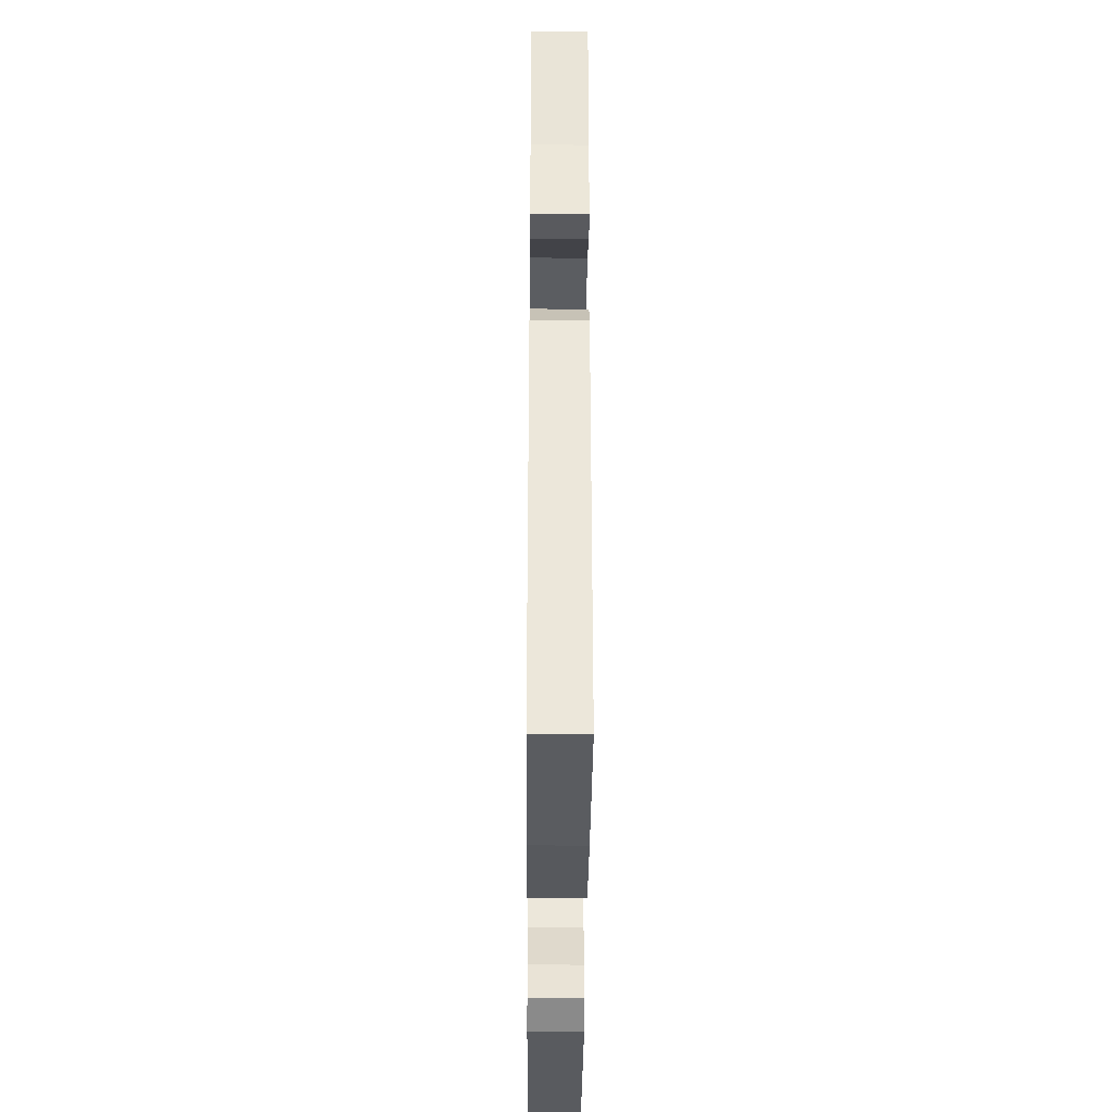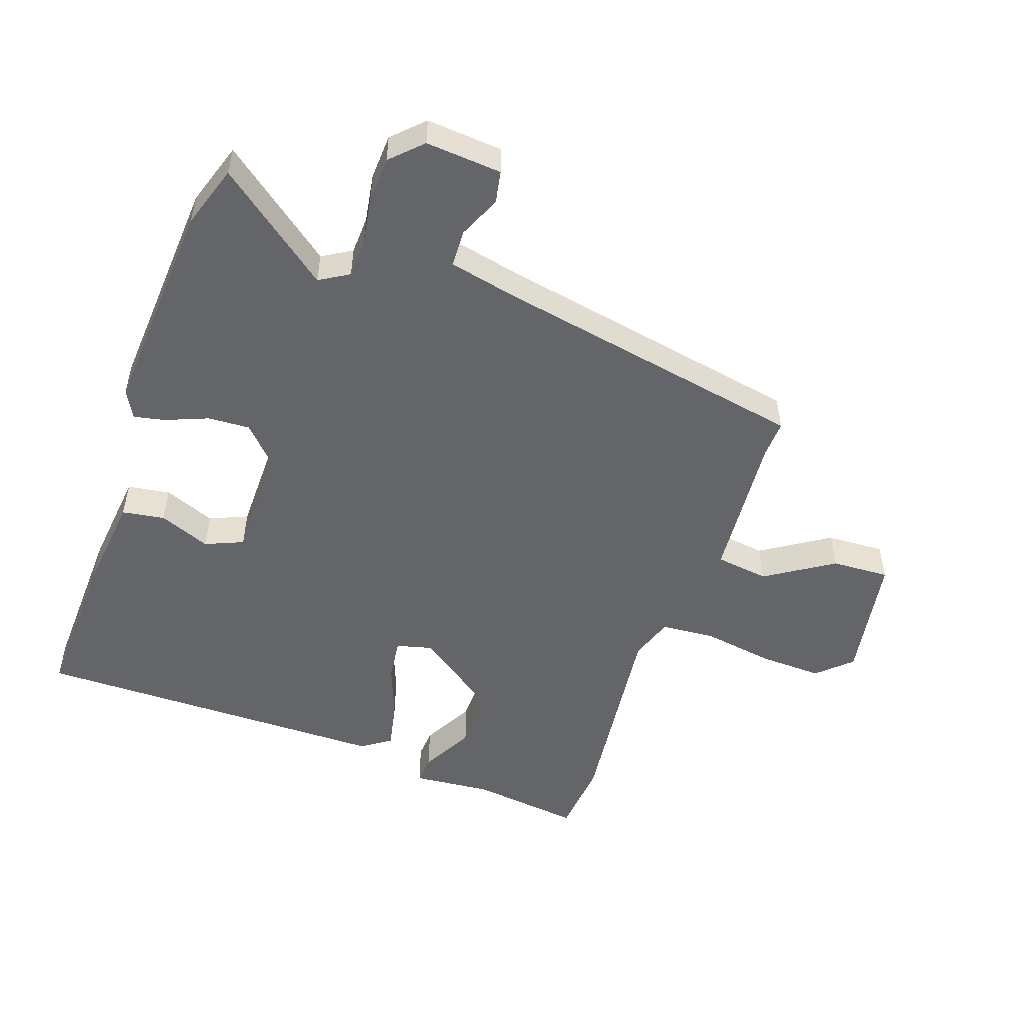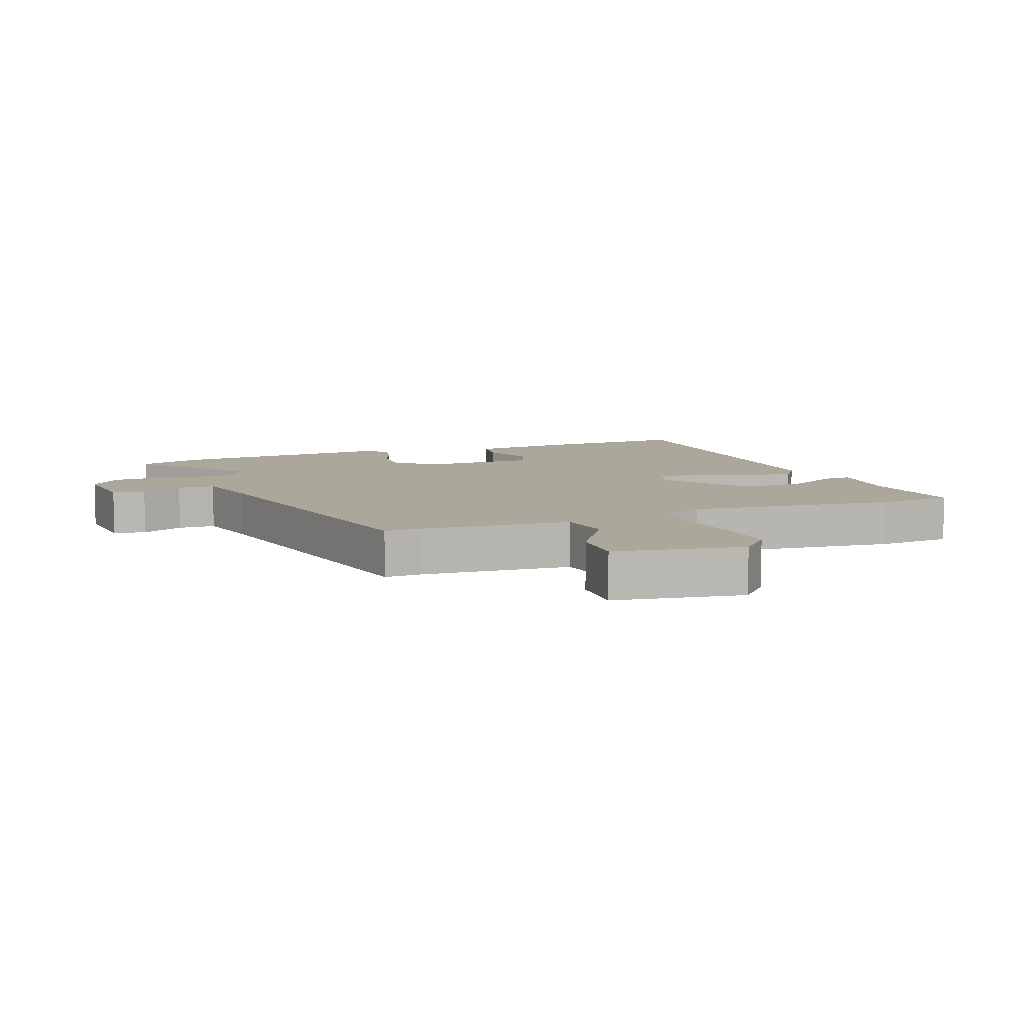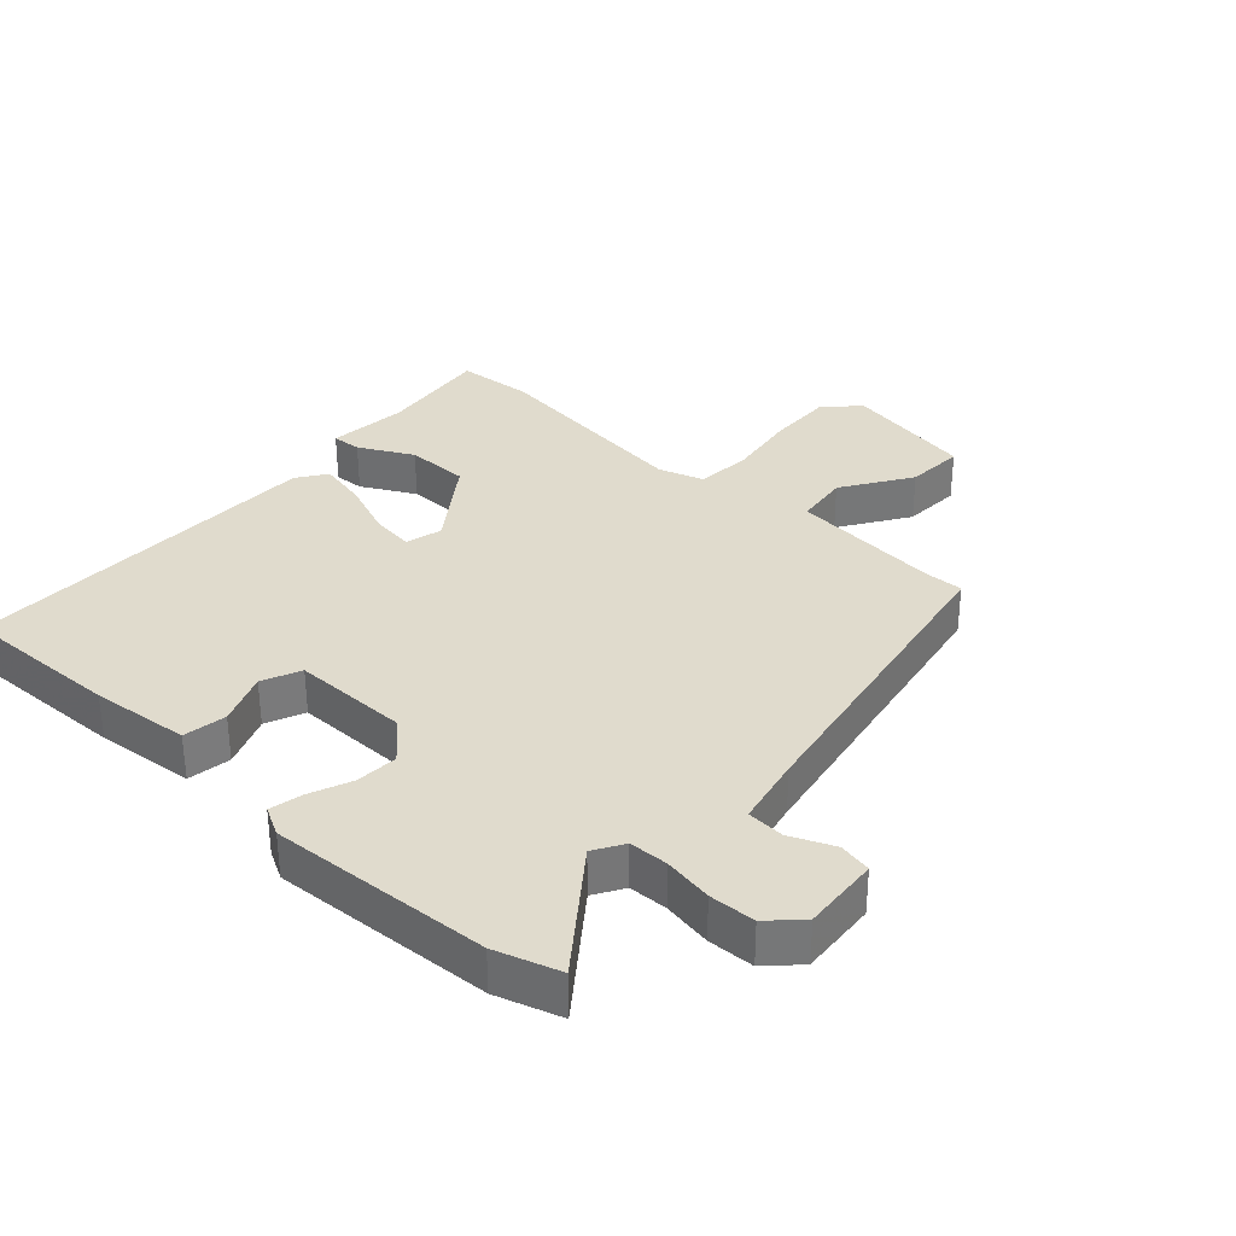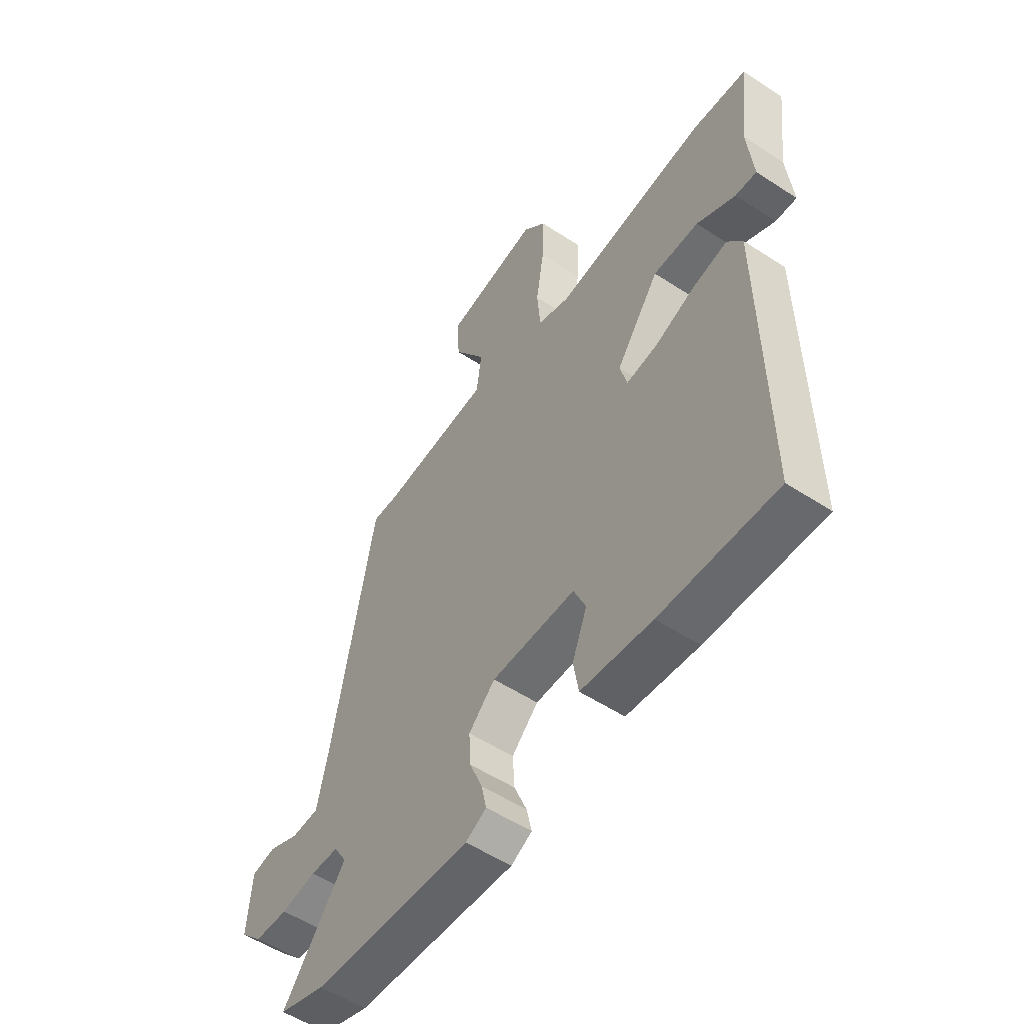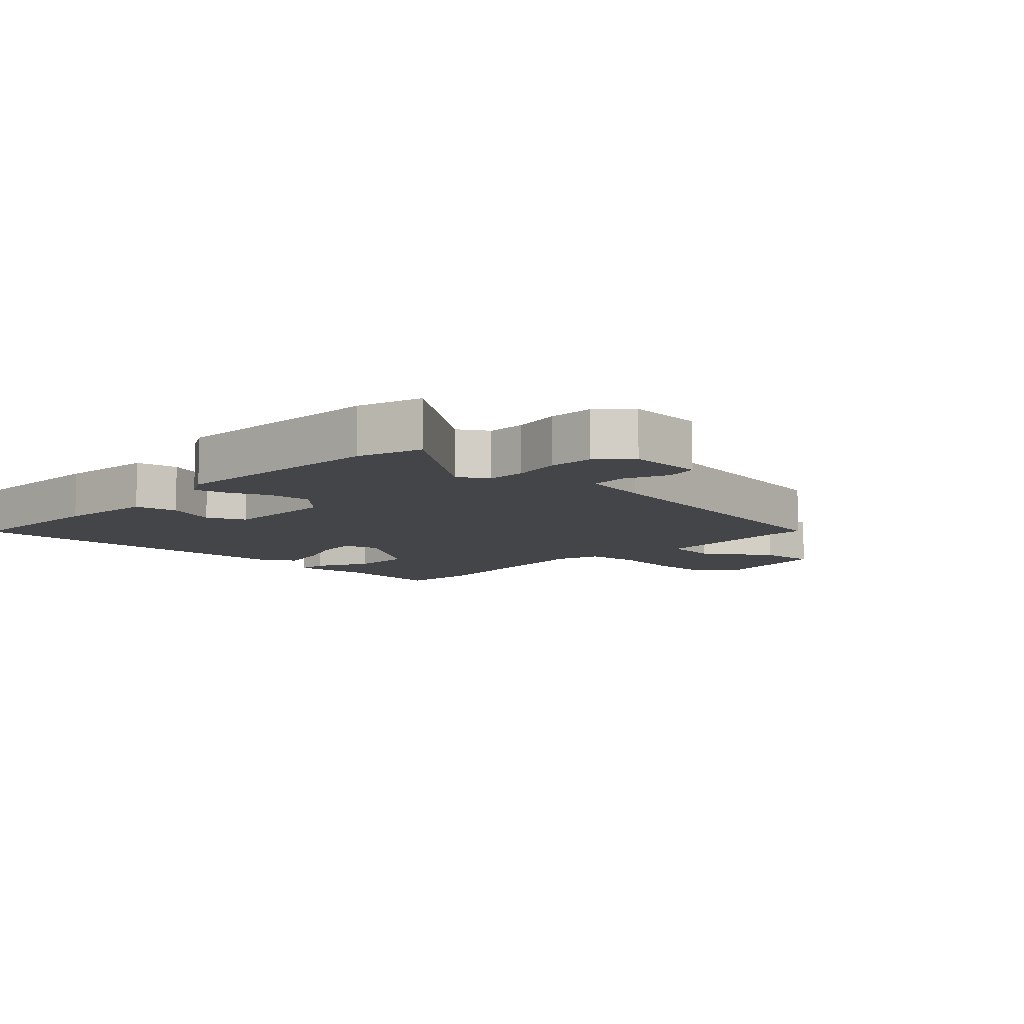
<metadata>
{"format":"obj","ext":"obj","renderer":"f3d","projection":"perspective","resolution":1024,"background":"white","views":[{"elev":-35.5,"azim":89.6,"up":"+Z"},{"elev":-51.4,"azim":-109.6,"up":"+Y"},{"elev":8.1,"azim":-21.8,"up":"+Y"},{"elev":33.2,"azim":-137.6,"up":"+Y"},{"elev":-54.3,"azim":55.2,"up":"+Z"},{"elev":-8.6,"azim":-133.1,"up":"+Y"}]}
</metadata>
<code>
v 0.427 0.07 0.506
v 0.545 0.07 0.496
v 0.524 0.07 0.323
v 0.536 0.07 0.199
v 0.49 0.07 0.202
v 0.407 0.07 0.246
v 0.309 0.07 0.246
v 0.216 0.07 0.116
v 0.231 0.07 0.059
v 0.298 0.07 0.068
v 0.385 0.07 0.102
v 0.46 0.07 0.118
v 0.492 0.07 0.073
v 0.498 0.07 -0.494
v 0.25 0.07 -0.486
v 0.097 0.07 -0.47
v 0.086 0.07 -0.403
v 0.118 0.07 -0.322
v 0.092 0.07 -0.262
v -0.089 0.07 -0.262
v -0.146 0.07 -0.317
v -0.142 0.07 -0.383
v -0.115 0.07 -0.449
v -0.104 0.07 -0.499
v -0.149 0.07 -0.523
v -0.493 0.07 -0.502
v -0.593 0.07 -0.47
v -0.456 0.07 -0.291
v -0.484 0.07 -0.245
v -0.545 0.07 -0.243
v -0.621 0.07 -0.256
v -0.693 0.07 -0.253
v -0.74 0.07 -0.206
v -0.731 0.07 -0.086
v -0.68 0.07 -0.076
v -0.613 0.07 -0.105
v -0.554 0.07 -0.102
v -0.531 0.07 0.006
v -0.441 0.07 0.502
v -0.382 0.07 0.5
v -0.146 0.07 0.521
v -0.135 0.07 0.605
v -0.204 0.07 0.711
v -0.209 0.07 0.802
v -0.006 0.07 0.838
v 0.043 0.07 0.786
v 0.04 0.07 0.686
v 0.023 0.07 0.575
v 0.03 0.07 0.489
v 0.099 0.07 0.466
v 0.427 0 0.506
v 0.545 0 0.496
v 0.524 0 0.323
v 0.536 0 0.199
v 0.49 0 0.202
v 0.407 0 0.246
v 0.309 0 0.246
v 0.216 0 0.116
v 0.231 0 0.059
v 0.298 0 0.068
v 0.385 0 0.102
v 0.46 0 0.118
v 0.492 0 0.073
v 0.498 0 -0.494
v 0.25 0 -0.486
v 0.097 0 -0.47
v 0.086 0 -0.403
v 0.118 0 -0.322
v 0.092 0 -0.262
v -0.089 0 -0.262
v -0.146 0 -0.317
v -0.142 0 -0.383
v -0.115 0 -0.449
v -0.104 0 -0.499
v -0.149 0 -0.523
v -0.493 0 -0.502
v -0.593 0 -0.47
v -0.456 0 -0.291
v -0.484 0 -0.245
v -0.545 0 -0.243
v -0.621 0 -0.256
v -0.693 0 -0.253
v -0.74 0 -0.206
v -0.731 0 -0.086
v -0.68 0 -0.076
v -0.613 0 -0.105
v -0.554 0 -0.102
v -0.531 0 0.006
v -0.441 0 0.502
v -0.382 0 0.5
v -0.146 0 0.521
v -0.135 0 0.605
v -0.204 0 0.711
v -0.209 0 0.802
v -0.006 0 0.838
v 0.043 0 0.786
v 0.04 0 0.686
v 0.023 0 0.575
v 0.03 0 0.489
v 0.099 0 0.466
f 45 46 47 48
f 45 48 49
f 42 43 44 45
f 41 42 45 49
f 40 41 49 50
f 38 39 40 50
f 33 34 35 36
f 33 36 37
f 30 31 32 33
f 29 30 33 37
f 28 29 37 38
f 26 27 28
f 25 26 28
f 22 23 24 25
f 21 22 25 28
f 20 21 28 38
f 15 16 17 18
f 15 18 19
f 14 15 19
f 13 14 19
f 10 11 12 13
f 9 10 13 19
f 8 9 19 20
f 3 4 5 6
f 3 6 7
f 2 3 7
f 1 2 7
f 8 20 38 50
f 1 7 8 50
f 98 97 96 95
f 99 98 95
f 95 94 93 92
f 99 95 92 91
f 100 99 91 90
f 100 90 89 88
f 86 85 84 83
f 87 86 83
f 83 82 81 80
f 87 83 80 79
f 88 87 79 78
f 78 77 76
f 78 76 75
f 75 74 73 72
f 78 75 72 71
f 88 78 71 70
f 68 67 66 65
f 69 68 65
f 69 65 64
f 69 64 63
f 63 62 61 60
f 69 63 60 59
f 70 69 59 58
f 56 55 54 53
f 57 56 53
f 57 53 52
f 57 52 51
f 100 88 70 58
f 100 58 57 51
f 1 51 52 2
f 2 52 53 3
f 3 53 54 4
f 4 54 55 5
f 5 55 56 6
f 6 56 57 7
f 7 57 58 8
f 8 58 59 9
f 9 59 60 10
f 10 60 61 11
f 11 61 62 12
f 12 62 63 13
f 13 63 64 14
f 14 64 65 15
f 15 65 66 16
f 16 66 67 17
f 17 67 68 18
f 18 68 69 19
f 19 69 70 20
f 20 70 71 21
f 21 71 72 22
f 22 72 73 23
f 23 73 74 24
f 24 74 75 25
f 25 75 76 26
f 26 76 77 27
f 27 77 78 28
f 28 78 79 29
f 29 79 80 30
f 30 80 81 31
f 31 81 82 32
f 32 82 83 33
f 33 83 84 34
f 34 84 85 35
f 35 85 86 36
f 36 86 87 37
f 37 87 88 38
f 38 88 89 39
f 39 89 90 40
f 40 90 91 41
f 41 91 92 42
f 42 92 93 43
f 43 93 94 44
f 44 94 95 45
f 45 95 96 46
f 46 96 97 47
f 47 97 98 48
f 48 98 99 49
f 49 99 100 50
f 50 100 51 1

</code>
